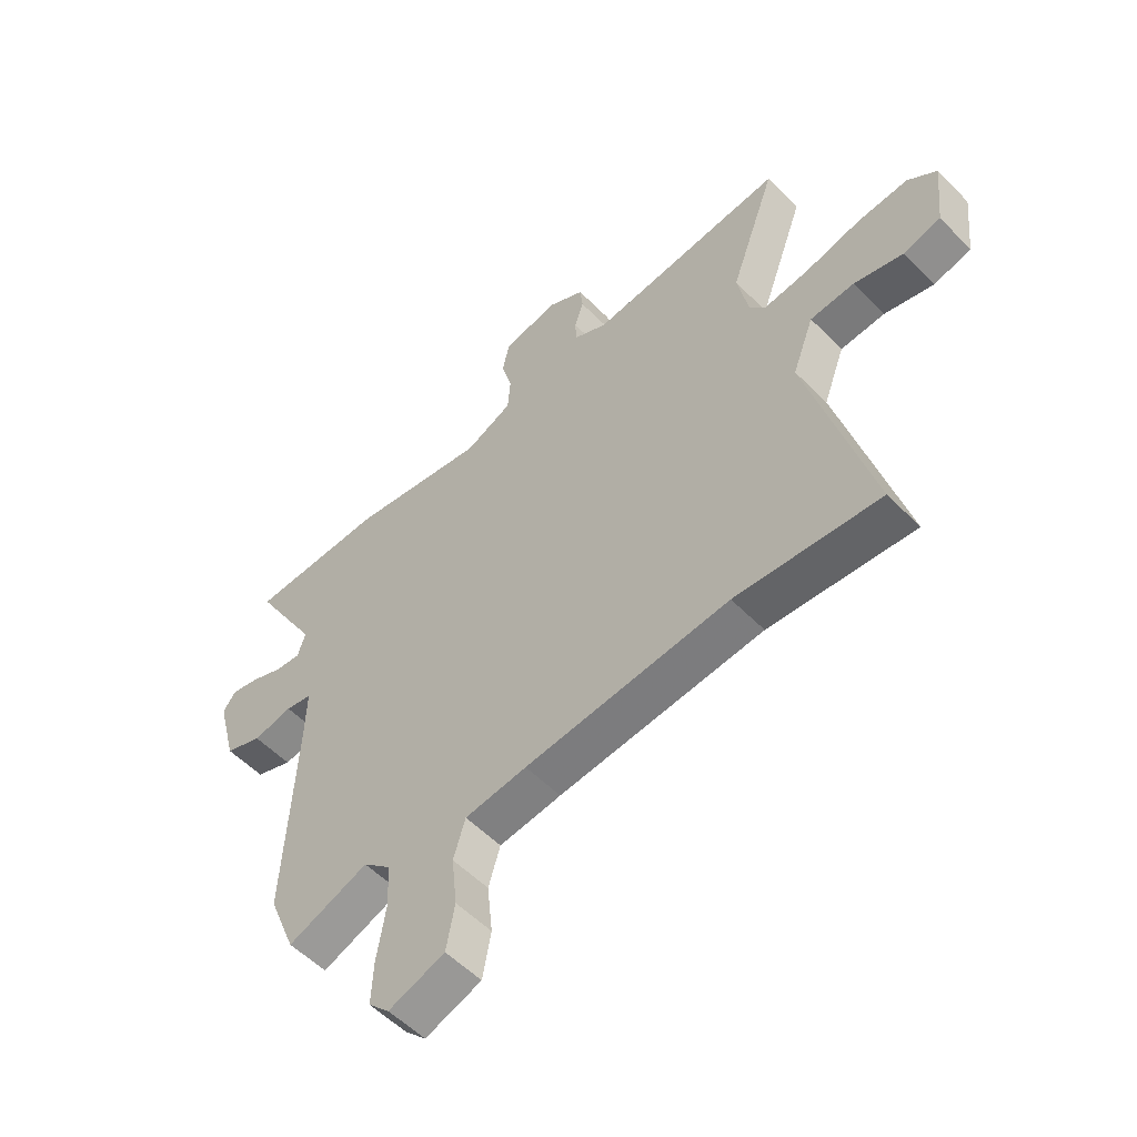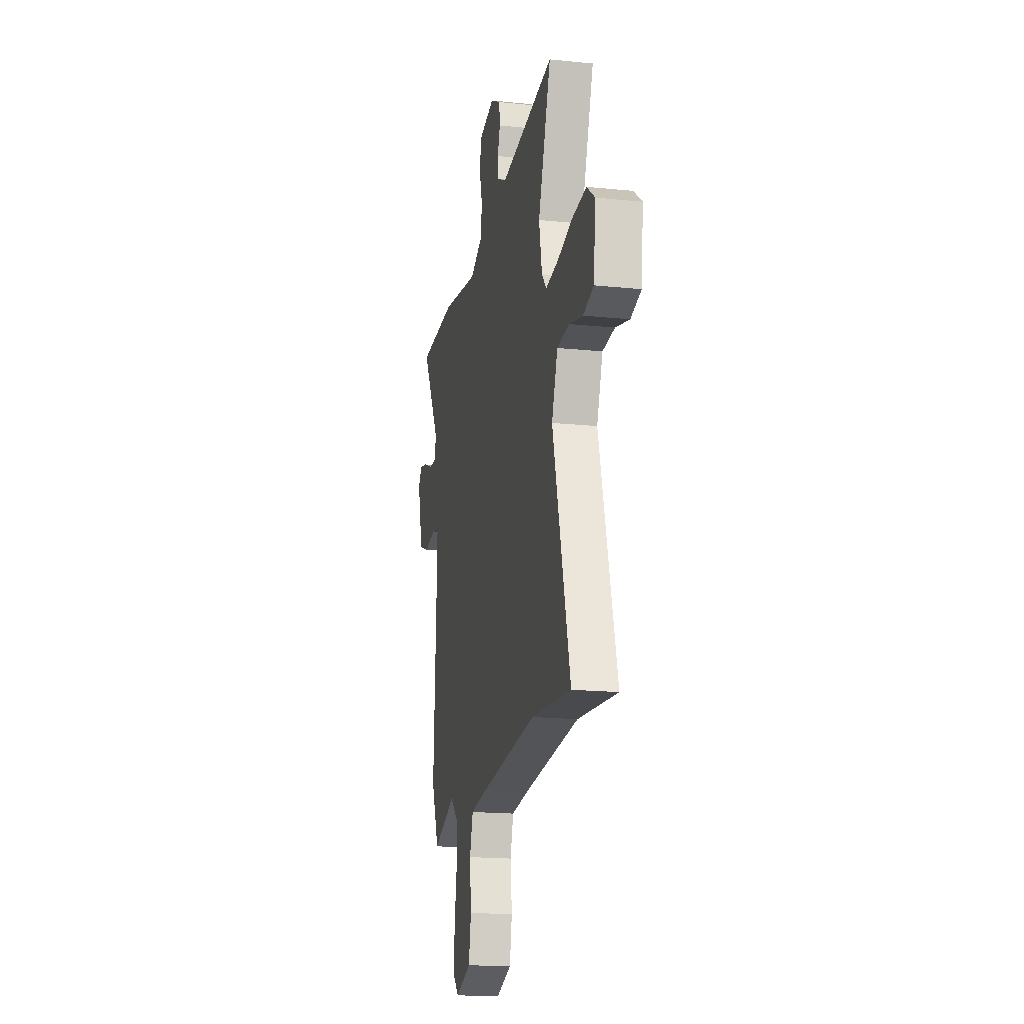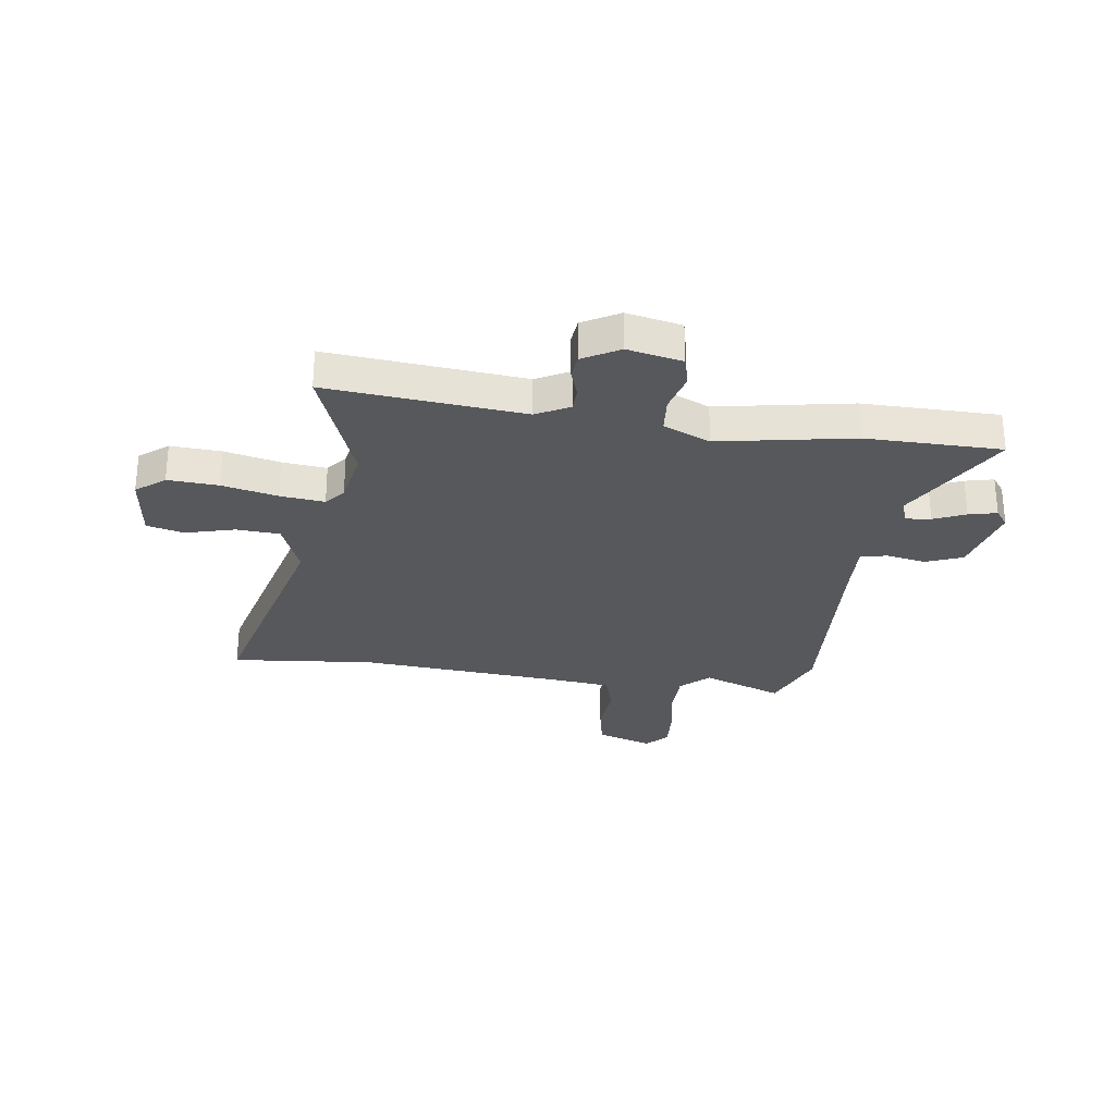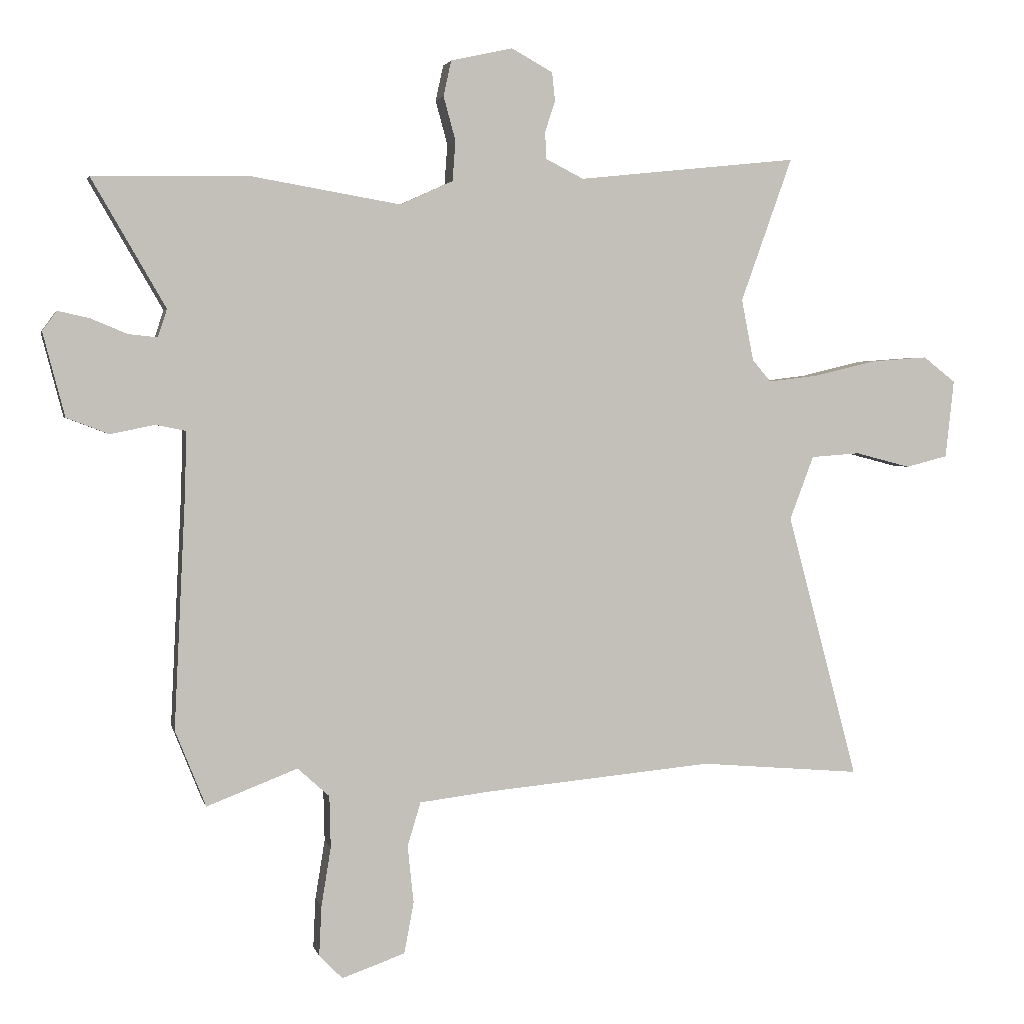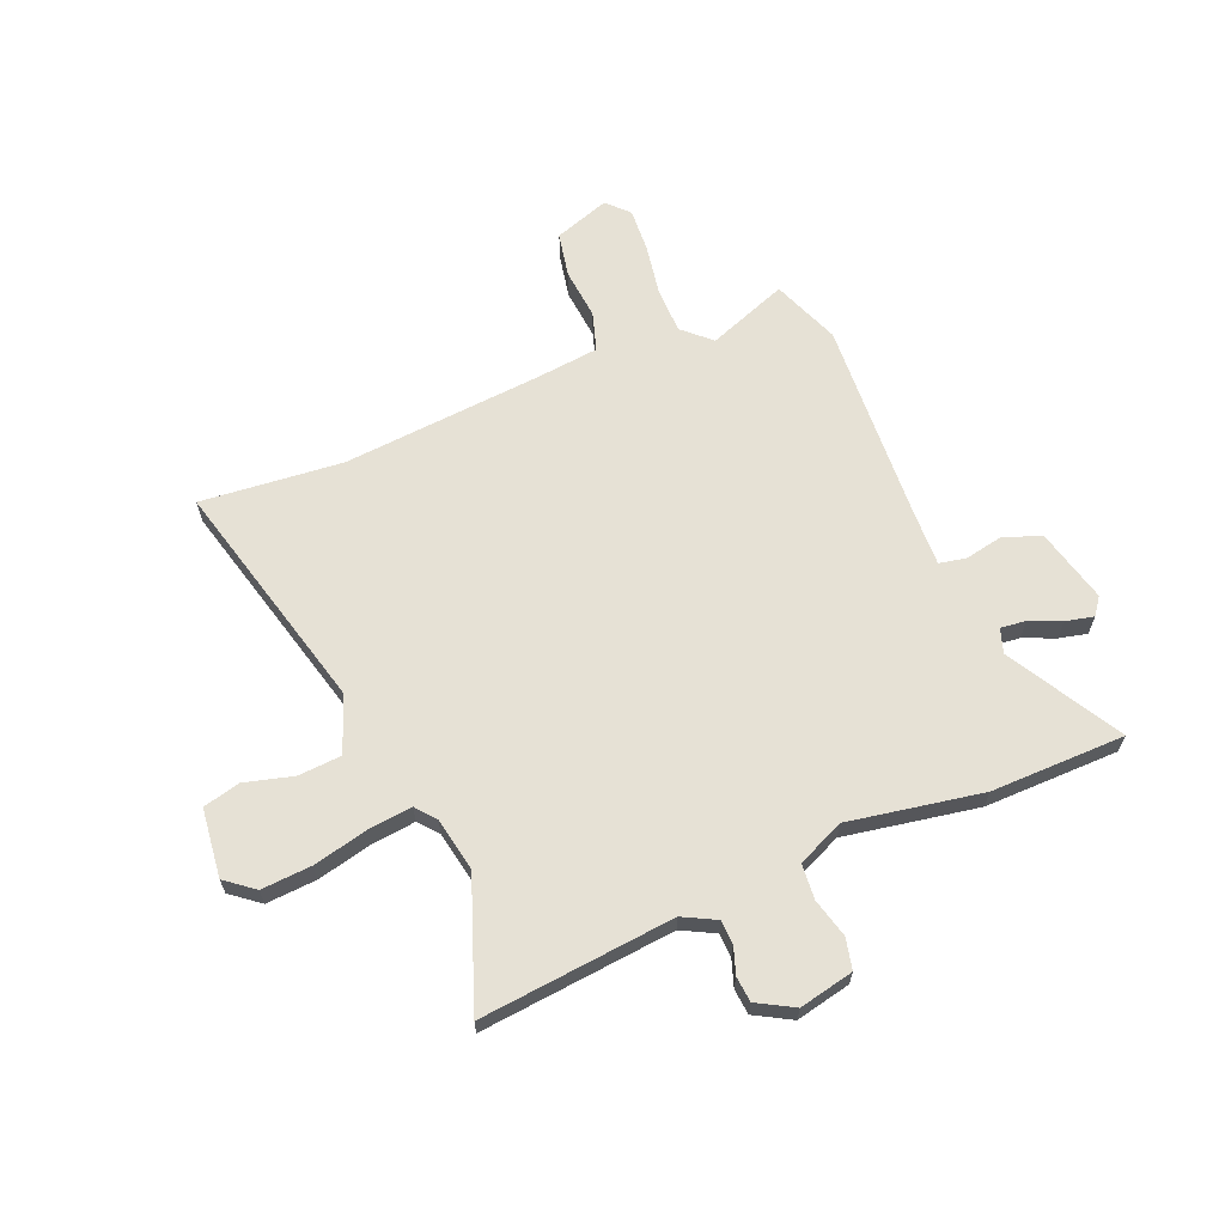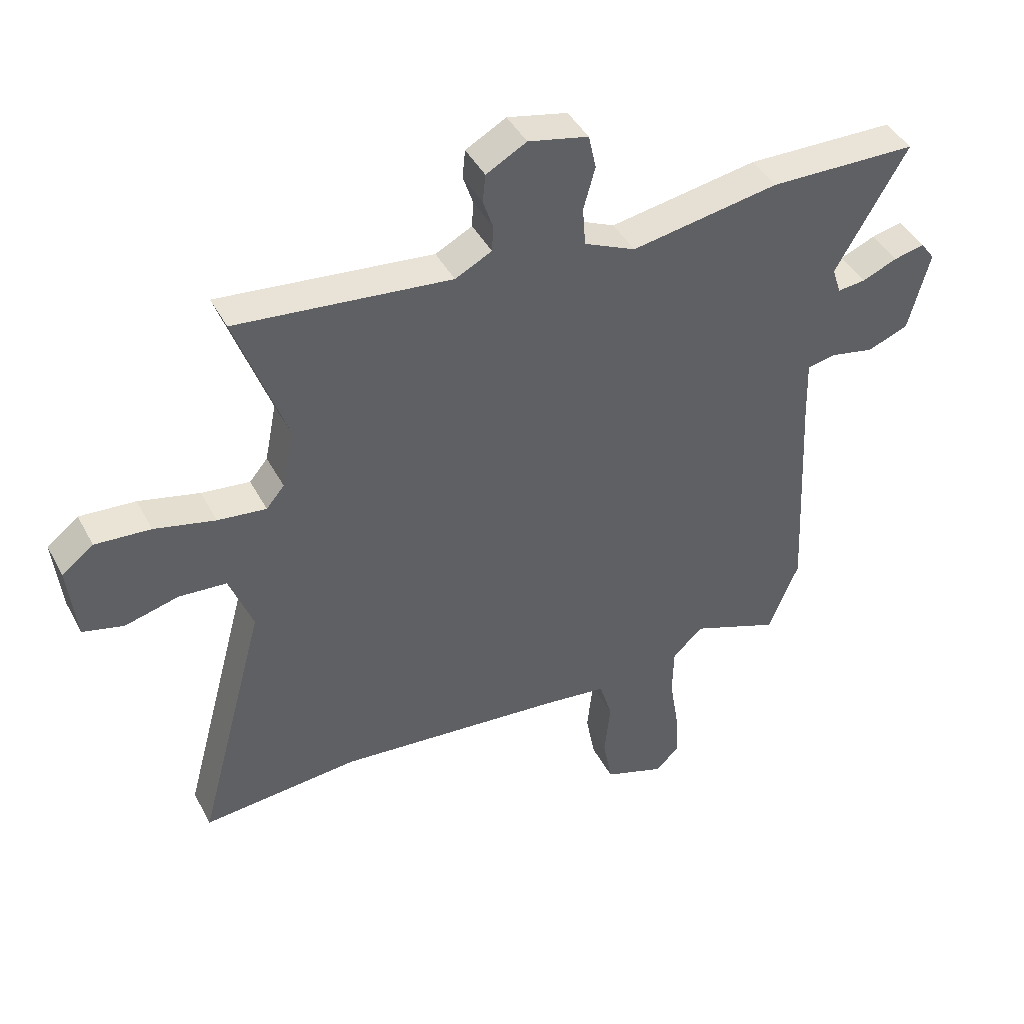
<metadata>
{"format":"obj","ext":"obj","renderer":"f3d","projection":"perspective","resolution":1024,"background":"white","views":[{"elev":-55.0,"azim":-136.7,"up":"+Z"},{"elev":-18.0,"azim":-101.3,"up":"+Z"},{"elev":-28.2,"azim":-7.3,"up":"+Y"},{"elev":2.8,"azim":167.4,"up":"+Z"},{"elev":64.5,"azim":-22.1,"up":"+Y"},{"elev":43.1,"azim":-26.3,"up":"+Z"}]}
</metadata>
<code>
v -0.431 0.07 0.306
v -0.517 0.07 0.546
v -0.15 0.07 0.507
v -0.087 0.07 0.539
v -0.085 0.07 0.584
v -0.102 0.07 0.635
v -0.097 0.07 0.683
v -0.028 0.07 0.721
v 0.075 0.07 0.698
v 0.088 0.07 0.639
v 0.068 0.07 0.566
v 0.073 0.07 0.499
v 0.161 0.07 0.459
v 0.414 0.07 0.502
v 0.669 0.07 0.497
v 0.546 0.07 0.284
v 0.561 0.07 0.238
v 0.609 0.07 0.243
v 0.669 0.07 0.268
v 0.722 0.07 0.28
v 0.746 0.07 0.247
v 0.71 0.07 0.108
v 0.64 0.07 0.081
v 0.566 0.07 0.096
v 0.516 0.07 0.086
v 0.519 0.07 -0.019
v 0.538 0.07 -0.405
v 0.487 0.07 -0.532
v 0.336 0.07 -0.474
v 0.283 0.07 -0.522
v 0.281 0.07 -0.608
v 0.297 0.07 -0.707
v 0.301 0.07 -0.789
v 0.262 0.07 -0.829
v 0.157 0.07 -0.792
v 0.141 0.07 -0.707
v 0.151 0.07 -0.611
v 0.129 0.07 -0.538
v 0.013 0.07 -0.524
v -0.369 0.07 -0.489
v -0.638 0.07 -0.512
v -0.52 0.07 -0.069
v -0.56 0.07 0.037
v -0.642 0.07 0.043
v -0.734 0.07 0.019
v -0.804 0.07 0.037
v -0.818 0.07 0.167
v -0.764 0.07 0.209
v -0.669 0.07 0.202
v -0.565 0.07 0.177
v -0.482 0.07 0.167
v -0.451 0.07 0.204
v -0.431 0 0.306
v -0.517 0 0.546
v -0.15 0 0.507
v -0.087 0 0.539
v -0.085 0 0.584
v -0.102 0 0.635
v -0.097 0 0.683
v -0.028 0 0.721
v 0.075 0 0.698
v 0.088 0 0.639
v 0.068 0 0.566
v 0.073 0 0.499
v 0.161 0 0.459
v 0.414 0 0.502
v 0.669 0 0.497
v 0.546 0 0.284
v 0.561 0 0.238
v 0.609 0 0.243
v 0.669 0 0.268
v 0.722 0 0.28
v 0.746 0 0.247
v 0.71 0 0.108
v 0.64 0 0.081
v 0.566 0 0.096
v 0.516 0 0.086
v 0.519 0 -0.019
v 0.538 0 -0.405
v 0.487 0 -0.532
v 0.336 0 -0.474
v 0.283 0 -0.522
v 0.281 0 -0.608
v 0.297 0 -0.707
v 0.301 0 -0.789
v 0.262 0 -0.829
v 0.157 0 -0.792
v 0.141 0 -0.707
v 0.151 0 -0.611
v 0.129 0 -0.538
v 0.013 0 -0.524
v -0.369 0 -0.489
v -0.638 0 -0.512
v -0.52 0 -0.069
v -0.56 0 0.037
v -0.642 0 0.043
v -0.734 0 0.019
v -0.804 0 0.037
v -0.818 0 0.167
v -0.764 0 0.209
v -0.669 0 0.202
v -0.565 0 0.177
v -0.482 0 0.167
v -0.451 0 0.204
f 48 49 50
f 47 48 50
f 46 47 50
f 45 46 50
f 44 45 50
f 43 44 50 51
f 42 43 51 52
f 40 41 42
f 39 40 42 52
f 35 36 37
f 34 35 37
f 33 34 37
f 32 33 37
f 31 32 37
f 30 31 37 38
f 39 52 1
f 38 39 1
f 30 38 1
f 29 30 1
f 22 23 24
f 21 22 24
f 20 21 24
f 19 20 24
f 18 19 24
f 17 18 24 25
f 16 17 25
f 13 14 15 16
f 13 16 25
f 12 13 25 26
f 9 10 11
f 8 9 11
f 7 8 11
f 6 7 11
f 5 6 11
f 4 5 11 12
f 28 29 1
f 27 28 1
f 26 27 1
f 12 26 1
f 4 12 1
f 3 4 1
f 1 2 3
f 102 101 100
f 102 100 99
f 102 99 98
f 102 98 97
f 102 97 96
f 103 102 96 95
f 104 103 95 94
f 94 93 92
f 104 94 92 91
f 89 88 87
f 89 87 86
f 89 86 85
f 89 85 84
f 89 84 83
f 90 89 83 82
f 53 104 91
f 53 91 90
f 53 90 82
f 53 82 81
f 76 75 74
f 76 74 73
f 76 73 72
f 76 72 71
f 76 71 70
f 77 76 70 69
f 77 69 68
f 68 67 66 65
f 77 68 65
f 78 77 65 64
f 63 62 61
f 63 61 60
f 63 60 59
f 63 59 58
f 63 58 57
f 64 63 57 56
f 53 81 80
f 53 80 79
f 53 79 78
f 53 78 64
f 53 64 56
f 53 56 55
f 55 54 53
f 1 53 54 2
f 2 54 55 3
f 3 55 56 4
f 4 56 57 5
f 5 57 58 6
f 6 58 59 7
f 7 59 60 8
f 8 60 61 9
f 9 61 62 10
f 10 62 63 11
f 11 63 64 12
f 12 64 65 13
f 13 65 66 14
f 14 66 67 15
f 15 67 68 16
f 16 68 69 17
f 17 69 70 18
f 18 70 71 19
f 19 71 72 20
f 20 72 73 21
f 21 73 74 22
f 22 74 75 23
f 23 75 76 24
f 24 76 77 25
f 25 77 78 26
f 26 78 79 27
f 27 79 80 28
f 28 80 81 29
f 29 81 82 30
f 30 82 83 31
f 31 83 84 32
f 32 84 85 33
f 33 85 86 34
f 34 86 87 35
f 35 87 88 36
f 36 88 89 37
f 37 89 90 38
f 38 90 91 39
f 39 91 92 40
f 40 92 93 41
f 41 93 94 42
f 42 94 95 43
f 43 95 96 44
f 44 96 97 45
f 45 97 98 46
f 46 98 99 47
f 47 99 100 48
f 48 100 101 49
f 49 101 102 50
f 50 102 103 51
f 51 103 104 52
f 52 104 53 1

</code>
